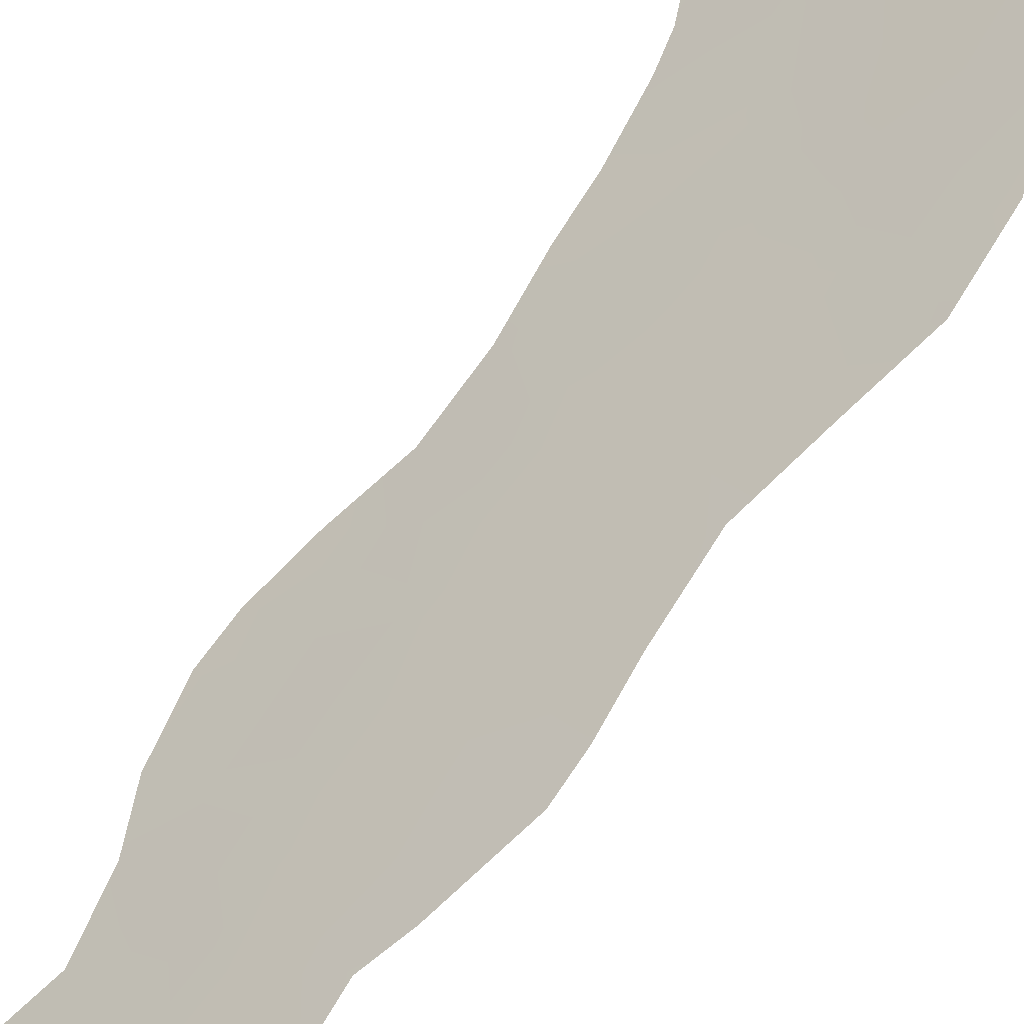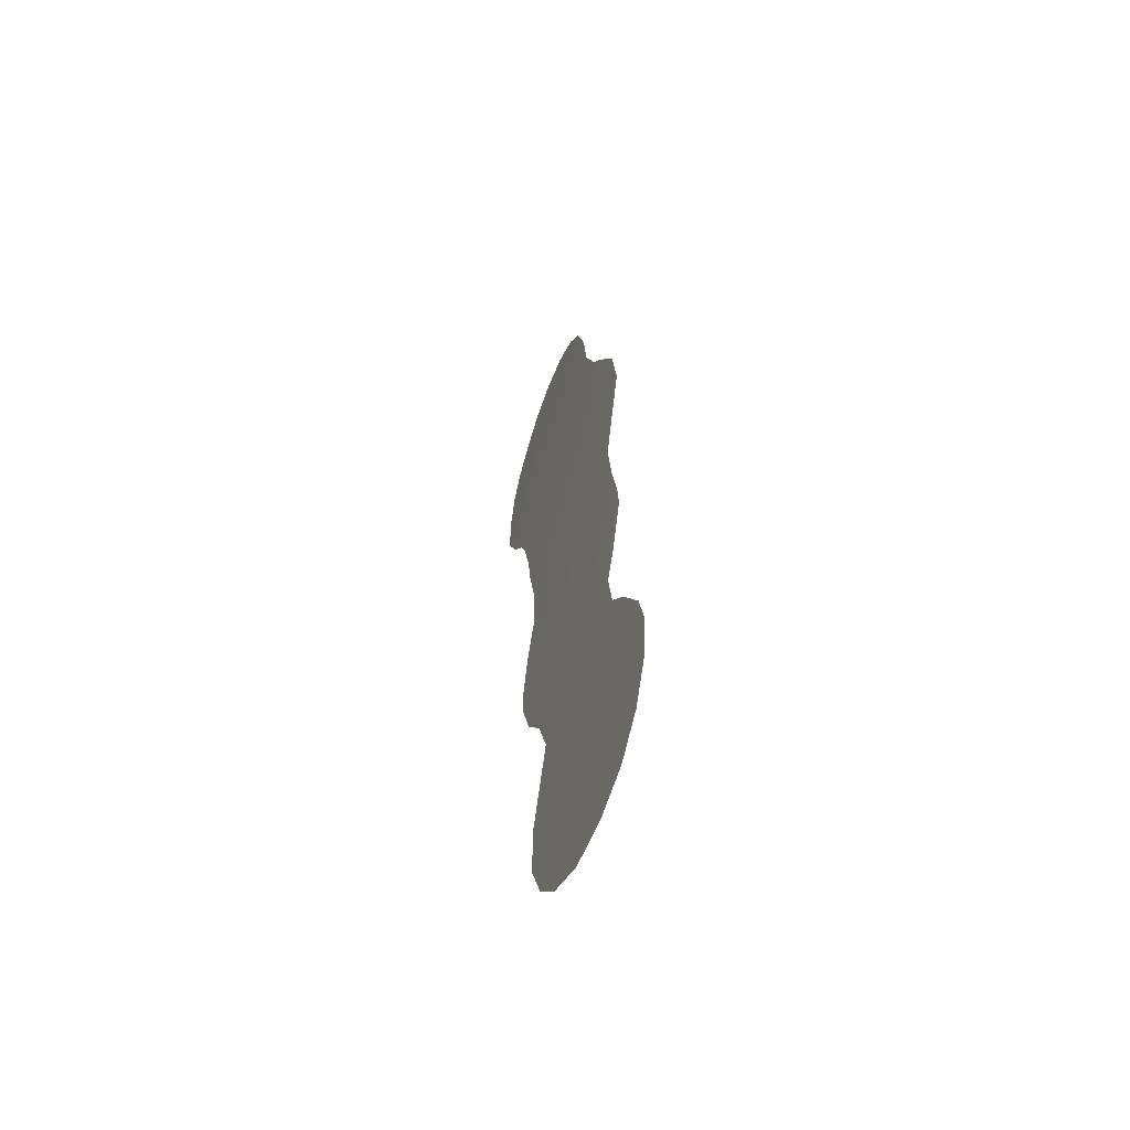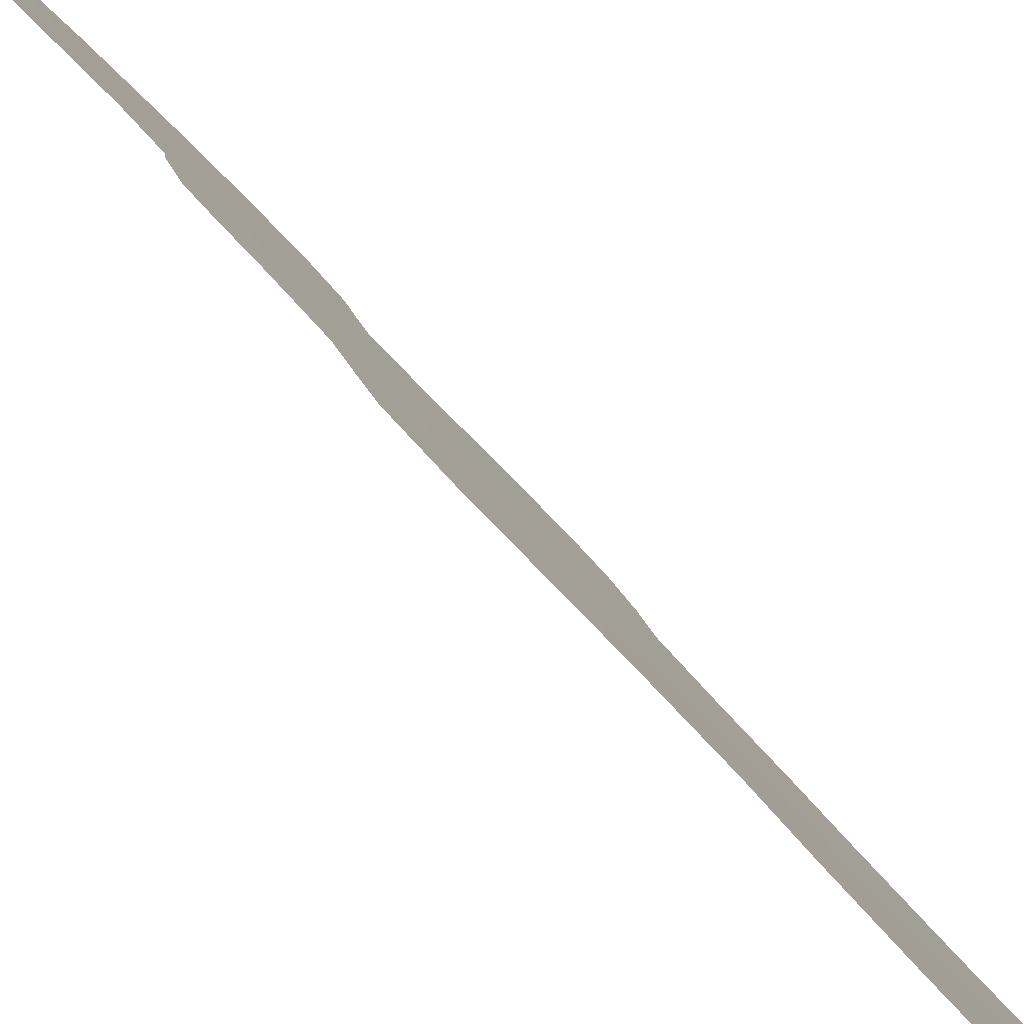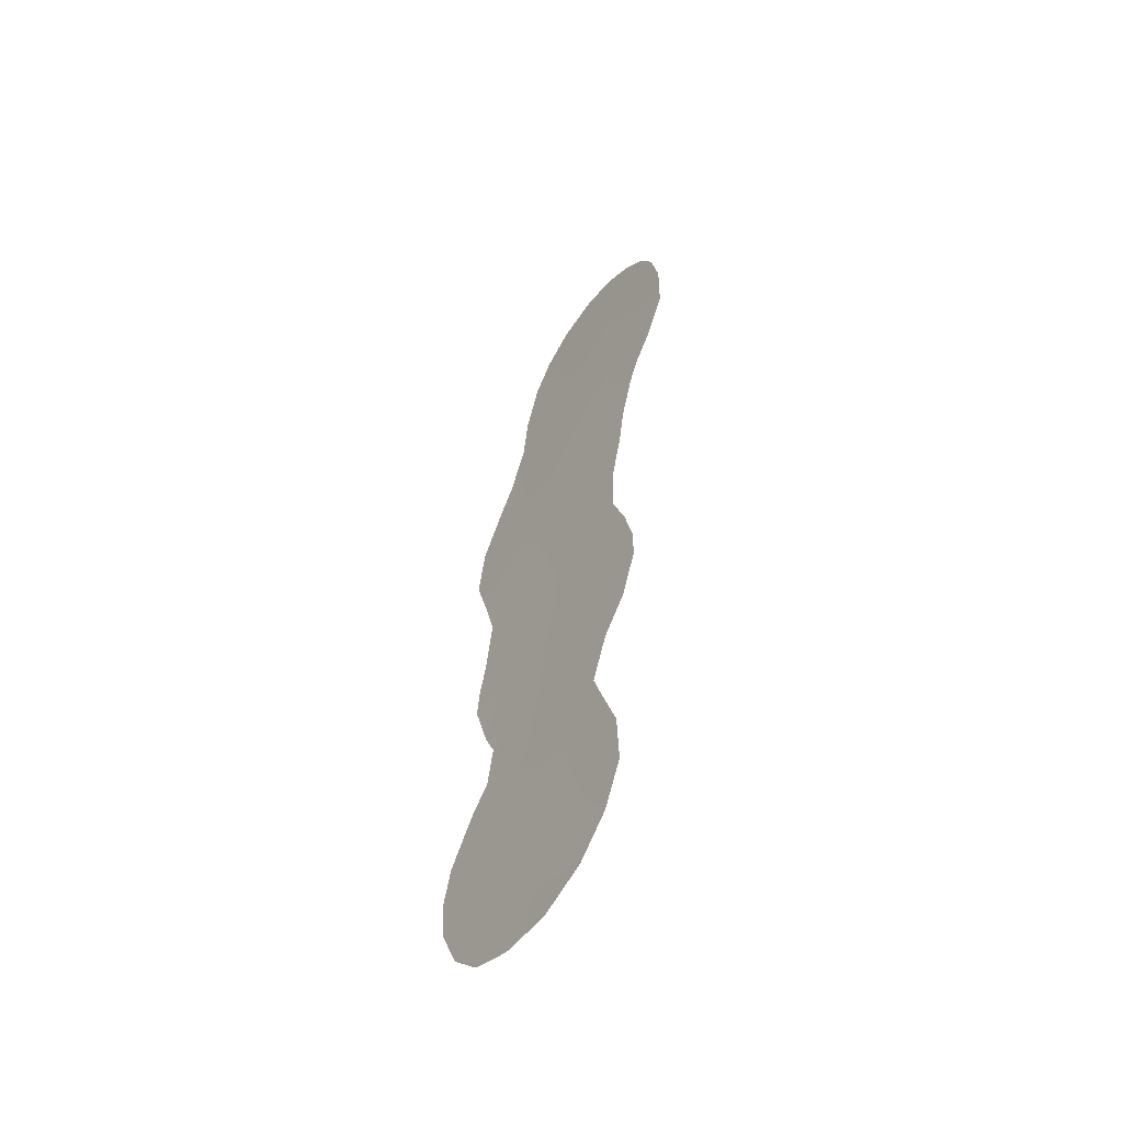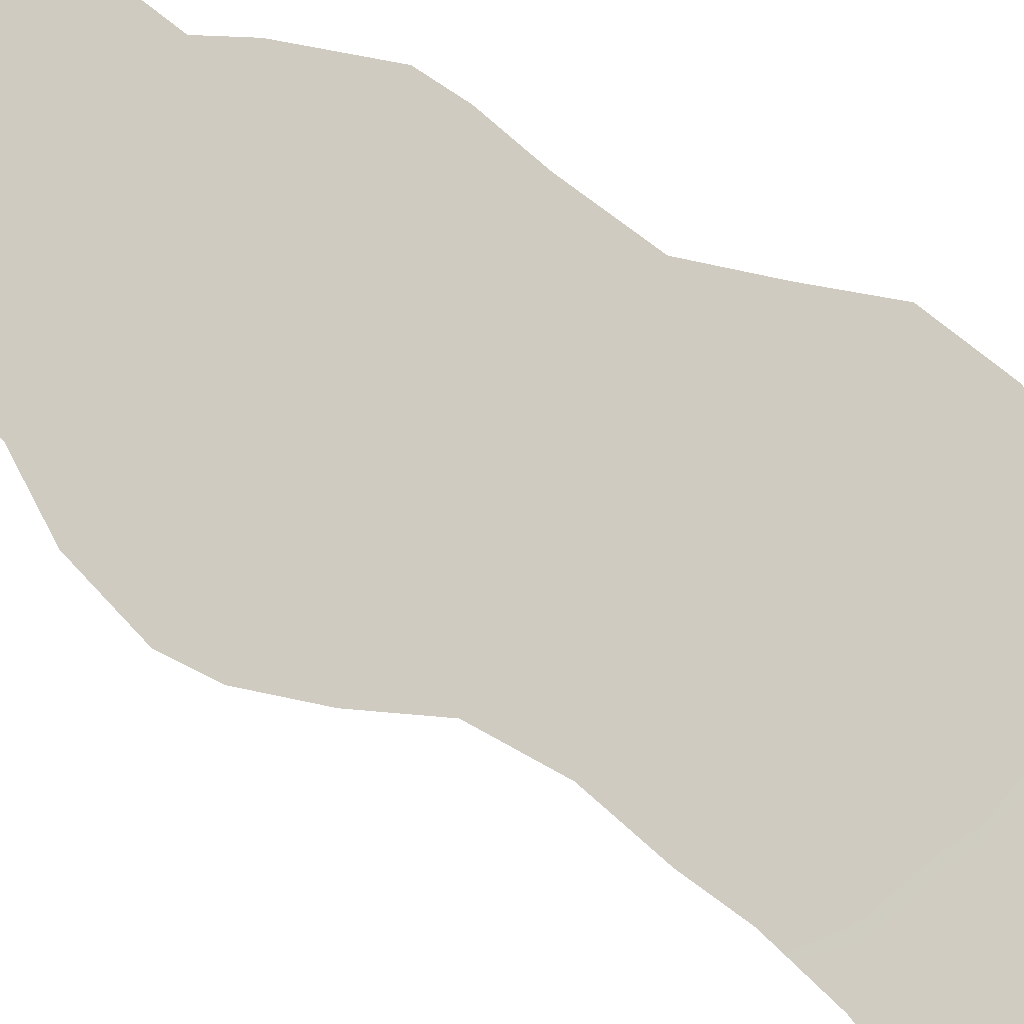
<metadata>
{"format":"obj","ext":"obj","renderer":"f3d","projection":"perspective","resolution":1024,"background":"white","views":[{"elev":74.9,"azim":37.3,"up":"+Z"},{"elev":-57.3,"azim":20.0,"up":"+Y"},{"elev":27.5,"azim":157.7,"up":"+Z"},{"elev":-54.3,"azim":-175.9,"up":"+Y"},{"elev":-57.2,"azim":58.5,"up":"+Z"}]}
</metadata>
<code>
v -53.14 3.696 46.05
v -50.24 -0.205 49.34
v -54.5 22.24 44.53
v -48.15 -8.077 51.61
v -48.42 -6.148 51.32
v -49.05 7.033 50.8
v -50.3 7.75 49.38
v -46.76 -8.087 53.2
v -47.74 -9.749 52.06
v -51.43 20.25 48.16
v -51.38 22.09 48.21
v -50.26 19.4 49.53
v -47.9 6.058 52.1
v -51.8 11.36 47.69
v -52.19 -5.234 47.02
v -53.84 26.64 45.25
v -50.97 2.73 48.54
v -51.37 -1.708 48
v -53.7 20.72 45.48
v -53.97 18.78 45.19
v -51.24 12.92 48.35
v -50.53 -7.642 48.88
v -49.32 20.69 50.65
v -49.62 2.863 50.09
v -49.44 -7.874 50.14
v -48.86 16.16 51.13
v -51.51 0.4647 47.88
v -51.19 28.99 48.4
v -46.83 4.11 53.29
v -53.59 1.793 45.5
v -50.15 27.99 49.66
v -47.44 -11.53 52.39
v -53.38 11.31 45.85
v -46.48 -10.14 53.49
v -49.46 26.64 50.49
v -48.15 19.92 52
v -47.37 1.59 52.64
v -52.6 -9.742 46.47
v -51.63 -11.25 47.58
v -47.59 18.65 52.64
v -56.02 21.61 42.73
v -47.53 -1.413 52.42
v -47.75 0.4143 52.19
v -47.41 9.531 52.71
v -54.49 28.26 44.43
v -53.82 7.057 45.31
v -46.5 14.03 53.83
v -52.27 -1.743 46.97
v -54.13 5.173 44.93
v -47.17 7.08 52.96
v -46.9 5.352 53.23
v -54.7 18.35 44.32
v -52.8 0.2815 46.39
v -46.86 -2.57 53.17
v -55.35 19.67 43.55
v -53.76 13.47 45.42
v -46.01 -4.619 54.11
v -55.28 27.16 43.5
v -53.21 -7.744 45.8
v -54.12 3.804 44.92
v -51.46 -8.507 47.8
v -53.14 -5.395 45.91
v -51.79 14.77 47.71
v -49.88 15.69 49.94
v -52.75 5.667 46.52
v -50.27 1.48 49.33
v -50.53 14.36 49.18
v -50.76 9.81 48.88
v -48.9 4.705 50.95
v -49.77 -3.774 49.81
v -50.42 21.51 49.36
v -51.29 6.308 48.23
v -50.74 23.47 48.98
v -54.24 24.3 44.81
v -51.21 25.34 48.42
v -50.14 -2.178 49.42
v -48.37 2.377 51.51
v -51.41 8.2 48.1
v -52.19 9.613 47.22
v -53.31 9.049 45.89
v -48.15 8.23 51.86
v -52.45 29.33 46.89
v -52.55 13.14 46.82
v -48.89 18.38 51.13
v -47.38 -4.516 52.54
v -52.45 21.37 46.95
v -52.5 7.638 46.83
v -53.58 29.04 45.53
v -48.87 -2.524 50.88
v -49.08 -0.7542 50.66
v -47.8 -3.025 52.09
v -49.24 1.073 50.51
v -48.23 0.4657 51.65
v -48.25 10.32 51.76
v -47.04 -6.449 52.9
v -49.04 14.11 50.9
v -48.49 12.16 51.51
v -46.98 11.78 53.23
v -49.91 12.56 49.88
v -45.86 -8.179 54.23
v -50.95 16.24 48.69
v -52.2 16.77 47.24
v -51.31 18.21 48.28
v -50.67 11.49 48.99
v -52.1 23.65 47.36
v -50.39 4.52 49.24
v -52.68 19 46.69
v -50.04 24.9 49.81
v -52.3 2.126 47
v -49.94 -5.738 49.59
v -51.32 -6.421 48
v -50.29 -9.355 49.14
v -52.56 -3.005 46.62
v -52.4 25.77 46.99
v -51.09 -10.38 48.2
v -45.72 -6.3 54.4
v -49.54 10.82 50.29
v -48.95 24.33 51.1
v -48.76 22.17 51.31
v -48.67 -4.272 51.07
v -49.81 -10.95 49.67
v -50.22 -12.19 49.18
v -53.23 24.69 46.01
v -47.66 14.98 52.51
v -46.77 16.44 53.56
v -48.84 -10.18 50.79
v -48.69 -12.18 50.94
v -55.23 23.41 43.64
v -56.05 23.96 42.63
v -55.1 25.31 43.76
v -55.75 25.91 42.96
v -53.95 15.18 45.21
v -54.37 17.25 44.72
v -54.73 20.4 44.27
v -52.37 -7.182 46.77
v -52.98 15.07 46.33
v -47.89 16.82 52.27
v -53.4 17.01 45.85
v -53.39 22.84 45.84
v -51.12 -4.059 48.26
v -51.8 4.178 47.6
v -51.64 26.98 47.89
v -50 6.067 49.71
v -49.66 22.83 50.26
v -50.61 26.8 49.12
v -47.61 3.974 52.4
v -49.34 9.063 50.5
v -50.03 17.38 49.78
v -52.53 27.76 46.81
v -47.7 13.35 52.43
f 25 4 126
f 99 117 104
f 83 33 56
f 139 19 3
f 109 1 141
f 27 18 48
f 10 107 86
f 72 106 141
f 114 75 105
f 29 146 51
f 117 99 97
f 76 18 2
f 144 108 118
f 1 109 30
f 27 48 53
f 121 122 115
f 128 3 41
f 91 42 54
f 89 76 90
f 120 89 91
f 91 89 42
f 126 127 121
f 78 79 68
f 67 63 101
f 21 104 14
f 130 74 128
f 4 95 8
f 81 44 50
f 116 95 57
f 108 145 35
f 128 129 130
f 24 106 69
f 22 61 111
f 15 113 140
f 148 64 101
f 4 25 5
f 143 7 6
f 135 15 111
f 96 67 64
f 64 67 101
f 29 37 146
f 6 69 143
f 139 105 86
f 11 71 10
f 110 5 25
f 110 25 22
f 72 87 78
f 34 9 8
f 9 34 32
f 118 108 35
f 16 74 130
f 61 22 112
f 84 36 40
f 145 28 31
f 6 13 69
f 69 77 24
f 80 33 79
f 12 84 148
f 33 83 14
f 6 7 147
f 82 28 149
f 119 23 144
f 73 144 71
f 84 12 23
f 12 71 23
f 84 23 36
f 137 84 40
f 5 85 95
f 3 134 41
f 128 41 129
f 62 113 15
f 5 110 120
f 120 110 70
f 74 139 3
f 19 139 86
f 79 87 80
f 78 87 79
f 126 4 9
f 66 27 17
f 88 149 16
f 88 82 149
f 2 27 66
f 92 90 2
f 90 92 93
f 81 94 44
f 13 6 81
f 94 97 98
f 94 98 44
f 67 96 99
f 100 34 8
f 148 101 103
f 101 63 102
f 101 102 103
f 104 117 68
f 104 68 14
f 74 16 123
f 11 105 73
f 42 90 93
f 42 93 43
f 84 26 148
f 141 1 65
f 17 109 141
f 110 22 111
f 146 77 69
f 112 25 126
f 110 140 70
f 70 140 76
f 18 140 113
f 113 48 18
f 140 110 111
f 103 102 107
f 103 107 10
f 10 12 103
f 103 12 148
f 71 12 10
f 86 107 19
f 50 13 81
f 11 86 105
f 86 11 10
f 75 114 142
f 105 75 73
f 51 13 50
f 146 13 51
f 52 55 134
f 107 20 19
f 20 52 134
f 83 21 14
f 33 14 79
f 61 112 115
f 115 38 61
f 38 115 39
f 112 22 25
f 76 89 70
f 116 100 8
f 117 94 147
f 94 117 97
f 13 146 69
f 37 93 77
f 37 43 93
f 18 76 140
f 108 144 73
f 118 119 144
f 119 36 23
f 109 53 30
f 54 85 91
f 91 85 120
f 85 5 120
f 75 142 145
f 28 142 149
f 112 126 121
f 112 121 115
f 115 122 39
f 123 114 105
f 123 105 139
f 80 87 46
f 9 32 126
f 127 126 32
f 56 136 83
f 138 107 102
f 104 21 99
f 90 76 2
f 120 70 89
f 42 89 90
f 121 127 122
f 15 135 62
f 59 62 135
f 7 78 68
f 68 79 14
f 97 99 96
f 136 102 63
f 26 137 124
f 26 124 96
f 74 3 128
f 9 4 8
f 4 5 95
f 106 72 143
f 64 26 96
f 57 85 54
f 95 85 57
f 135 61 38
f 135 38 59
f 61 135 111
f 130 129 131
f 16 130 58
f 24 66 17
f 45 16 58
f 123 16 114
f 27 2 18
f 53 109 27
f 27 109 17
f 130 131 58
f 49 1 60
f 49 65 1
f 60 1 30
f 24 92 66
f 132 133 138
f 20 138 133
f 133 52 20
f 107 138 20
f 24 17 106
f 69 106 143
f 24 77 92
f 65 49 46
f 134 55 41
f 145 31 35
f 46 87 65
f 93 92 77
f 125 137 40
f 63 83 136
f 136 138 102
f 136 56 132
f 83 63 21
f 134 3 19
f 63 67 21
f 26 84 137
f 138 136 132
f 123 139 74
f 140 111 15
f 7 143 72
f 145 142 28
f 6 147 81
f 144 23 71
f 17 141 106
f 73 75 108
f 147 94 81
f 142 114 149
f 16 45 88
f 77 146 37
f 147 68 117
f 71 11 73
f 2 66 92
f 148 26 64
f 75 145 108
f 21 67 99
f 47 124 125
f 7 72 78
f 147 7 68
f 65 87 72
f 98 97 150
f 124 150 96
f 65 72 141
f 149 114 16
f 124 137 125
f 47 150 124
f 98 150 47
f 150 97 96
f 8 95 116
f 20 134 19

</code>
